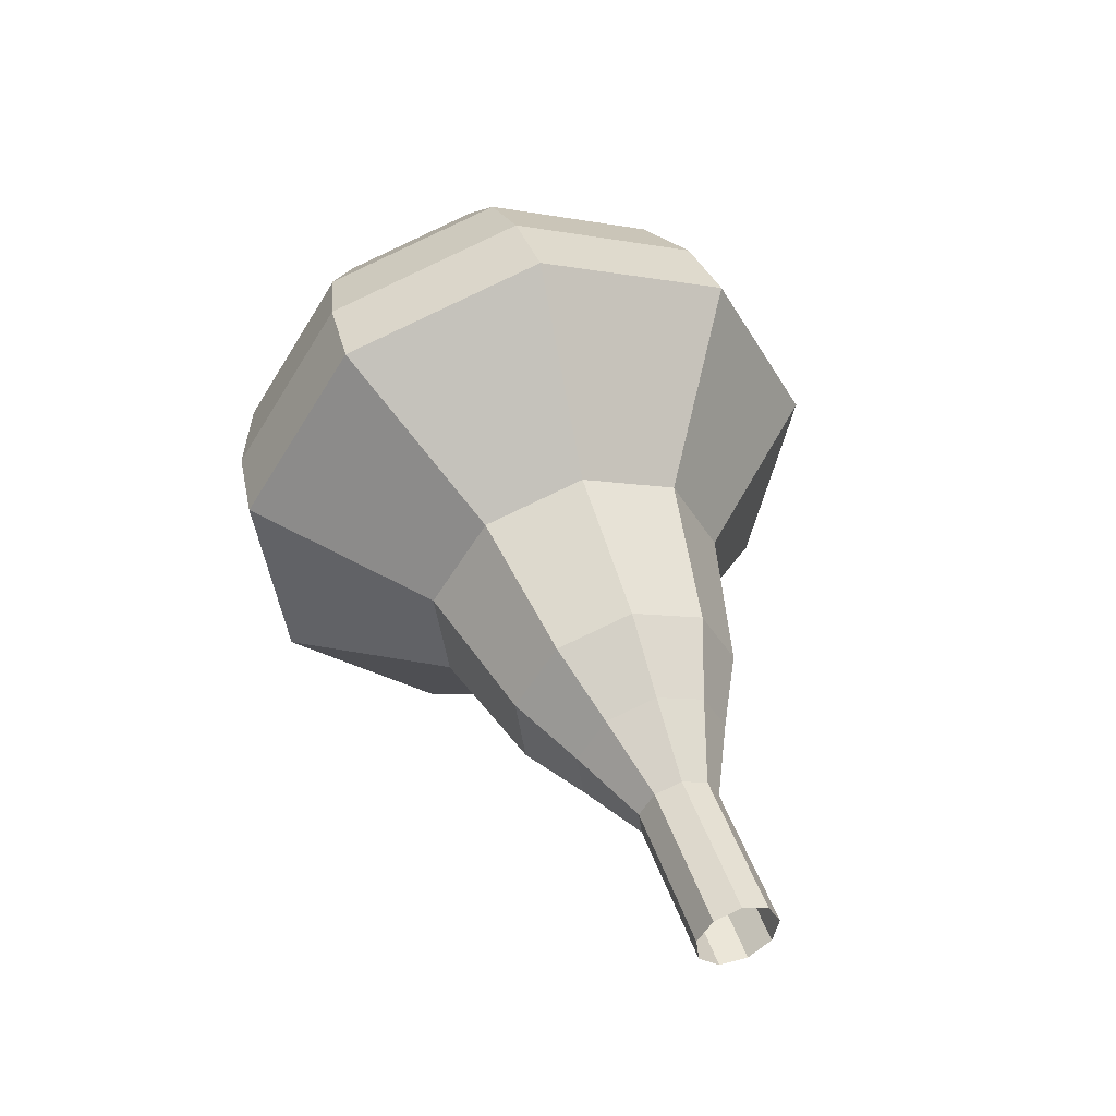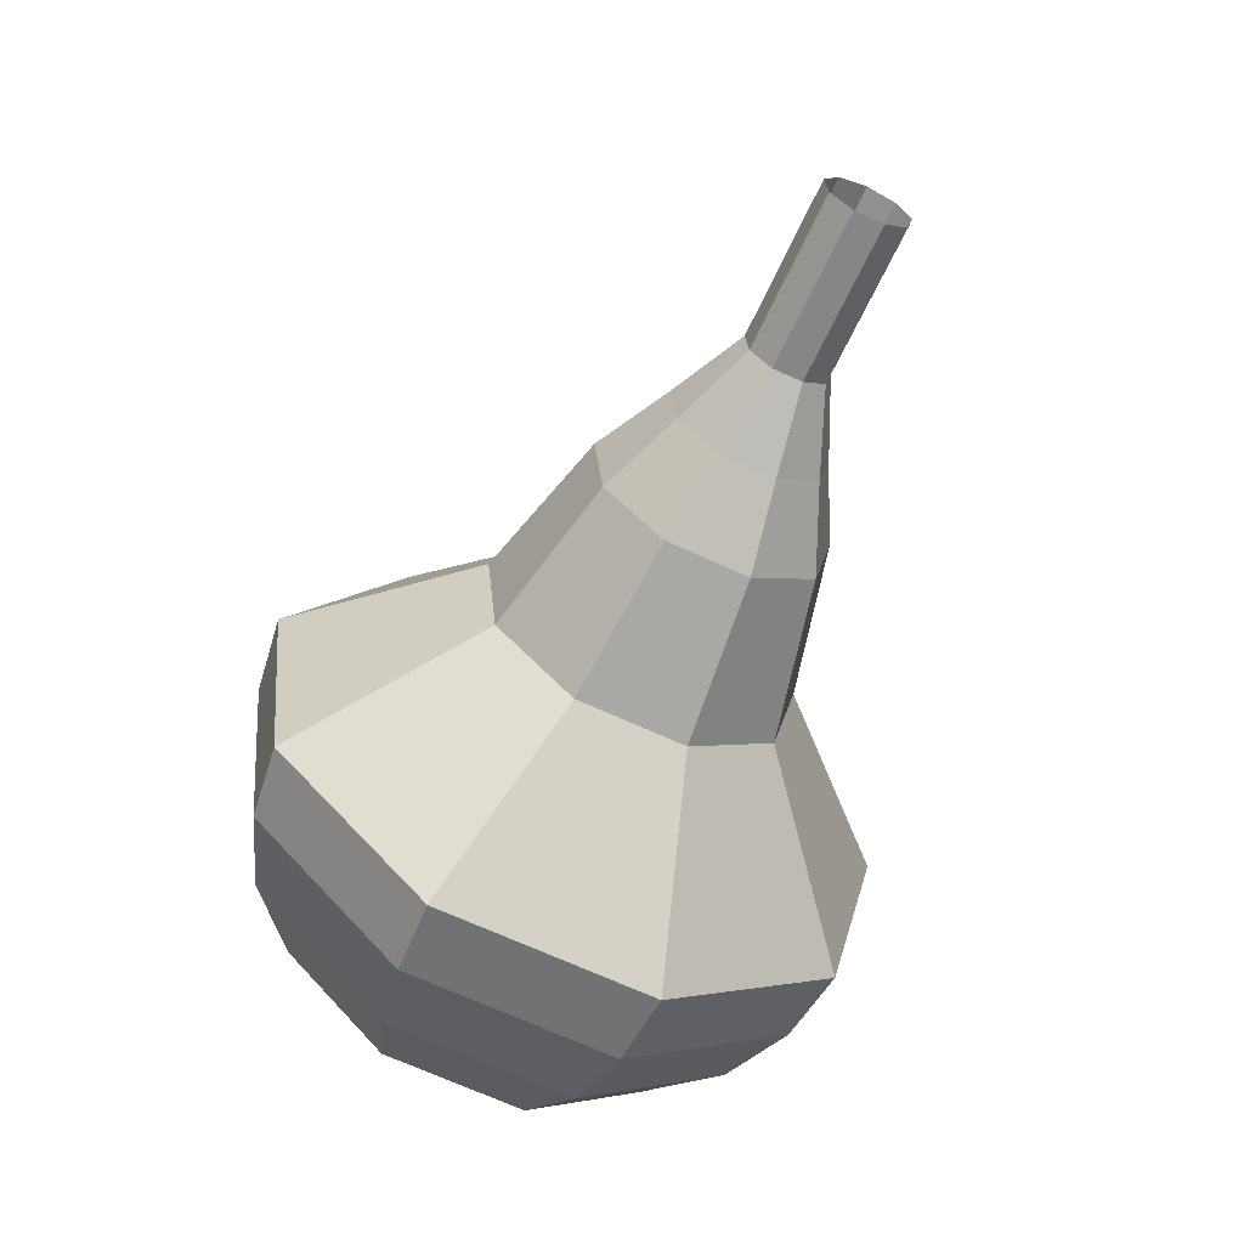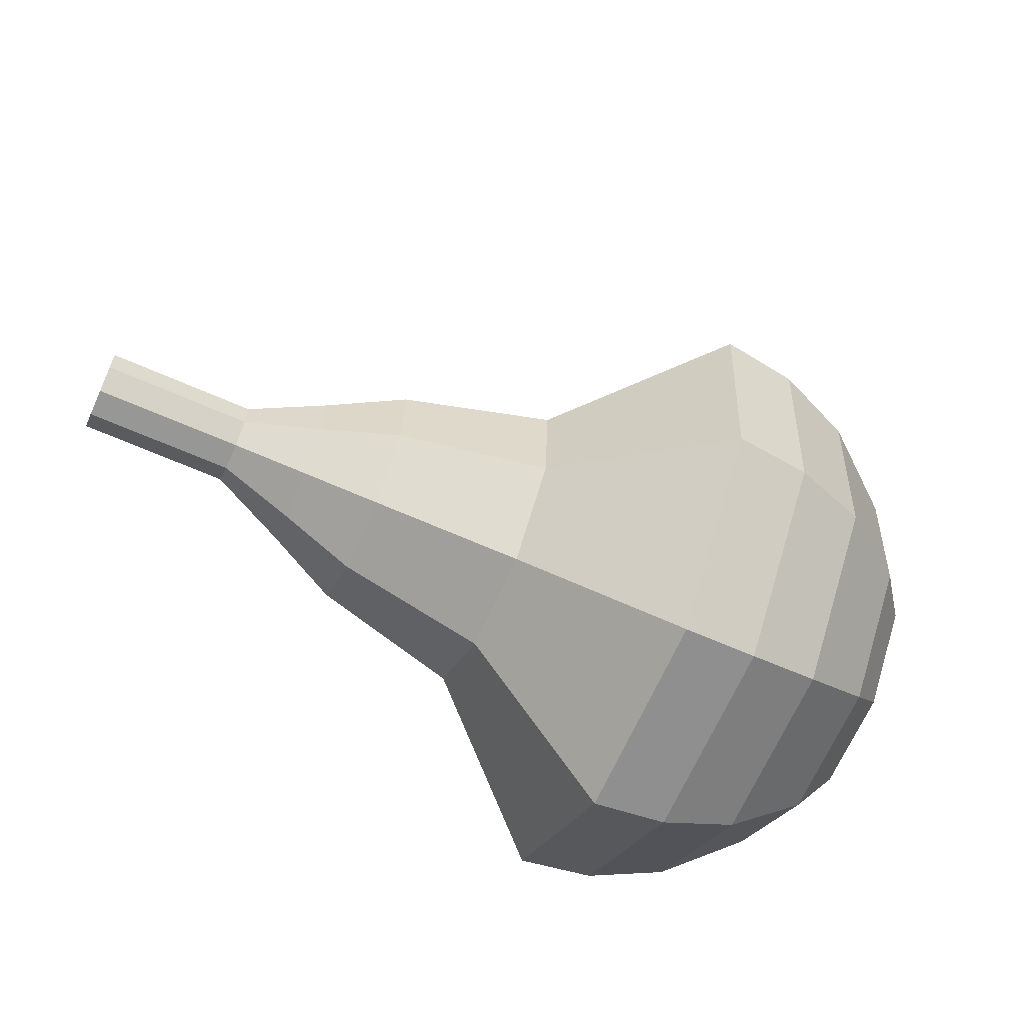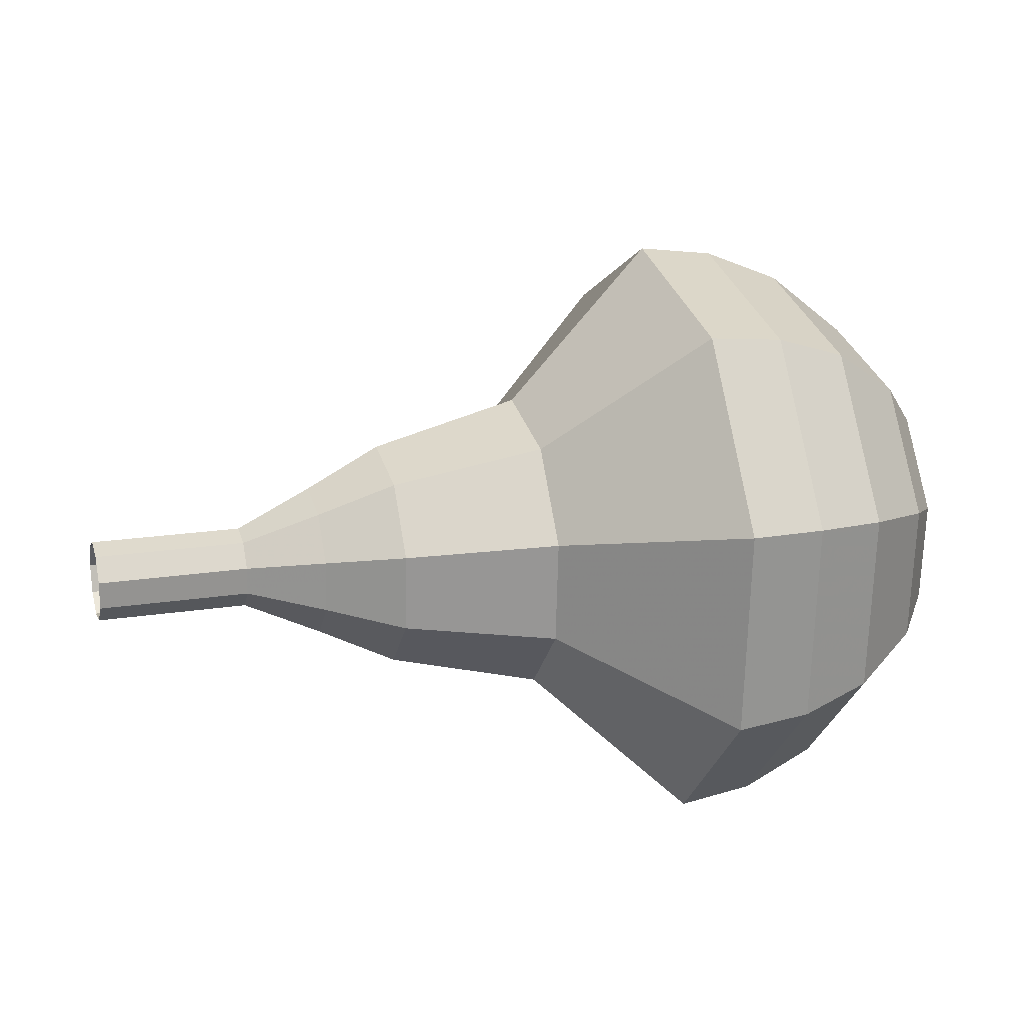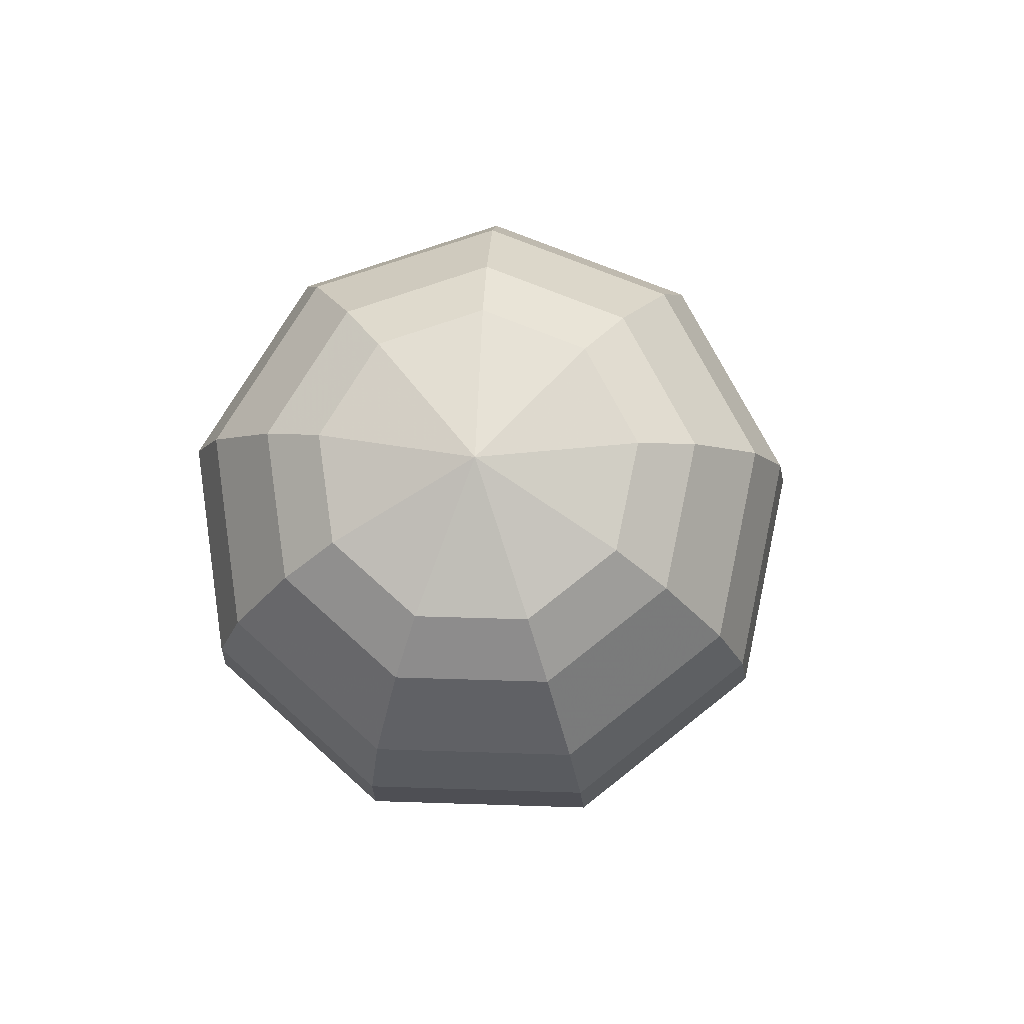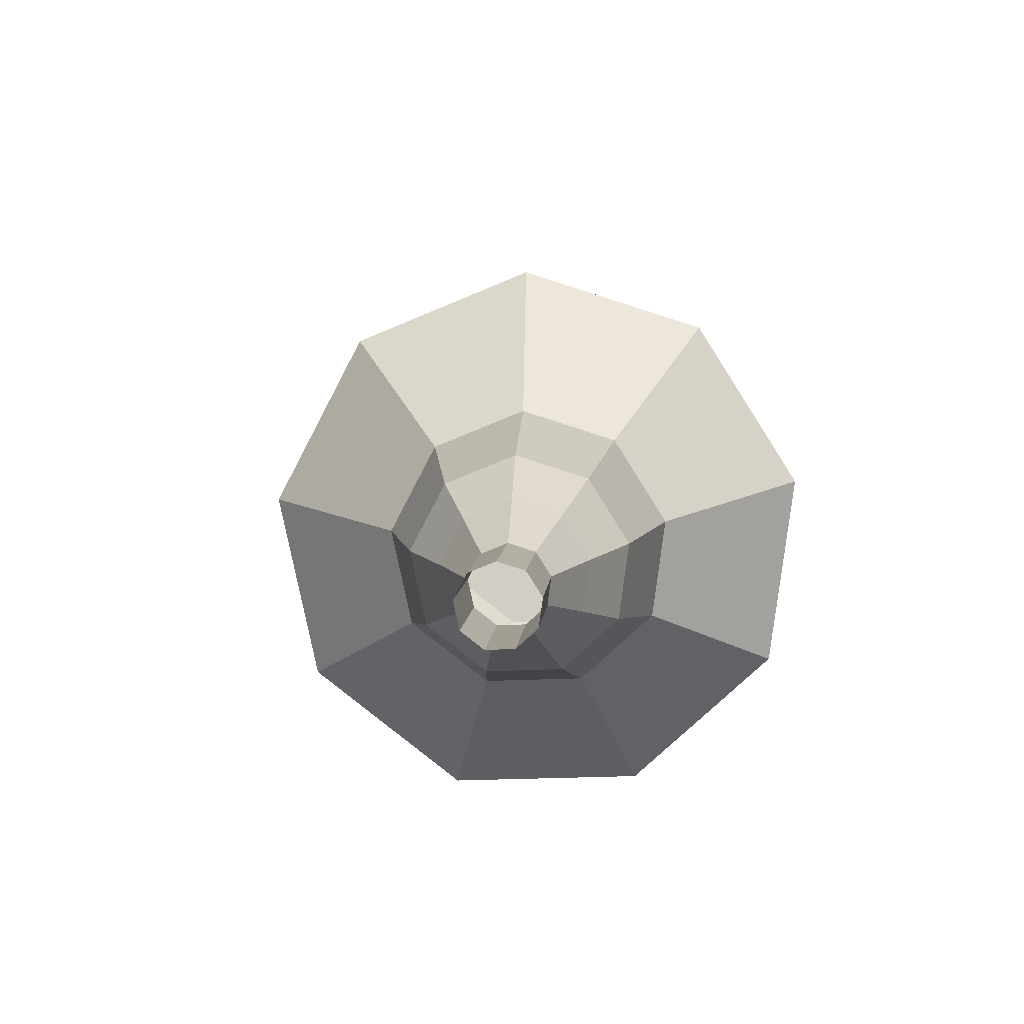
<metadata>
{"format":"obj","ext":"obj","renderer":"f3d","projection":"perspective","resolution":1024,"background":"white","views":[{"elev":32.7,"azim":78.2,"up":"+Y"},{"elev":-74.3,"azim":72.5,"up":"+Y"},{"elev":-79.8,"azim":144.3,"up":"+Z"},{"elev":-27.2,"azim":174.9,"up":"+Y"},{"elev":0.5,"azim":-81.0,"up":"+Y"},{"elev":-6.7,"azim":101.1,"up":"+Y"}]}
</metadata>
<code>
g tube1
v 116.5 132.9 103.2
v 116.4 132.7 102.6
v 116.2 132.1 102.2
v 116.1 131.5 102.4
v 116.1 131 102.9
v 116.2 131 103.6
v 116.3 131.4 104.1
v 116.5 132.1 104.2
v 116.6 132.6 103.9
v 116.5 132.9 103.2
v 114.7 133.3 103.4
v 114.6 133.1 102.8
v 114.4 132.5 102.5
v 114.3 131.8 102.6
v 114.3 131.4 103.1
v 114.4 131.4 103.8
v 114.5 131.8 104.3
v 114.7 132.4 104.4
v 114.8 133 104.1
v 114.7 133.3 103.4
v 113 133.7 103.7
v 112.8 133.5 103
v 112.7 132.9 102.7
v 112.5 132.2 102.8
v 112.5 131.8 103.3
v 112.6 131.8 104
v 112.7 132.2 104.5
v 112.9 132.8 104.6
v 113 133.4 104.3
v 113 133.7 103.7
v 111.3 134.9 103.9
v 111.1 134.5 102.7
v 110.8 133.4 102.1
v 110.6 132.2 102.3
v 110.5 131.4 103.2
v 110.7 131.3 104.5
v 110.9 132.1 105.5
v 111.2 133.3 105.7
v 111.4 134.4 105.1
v 111.3 134.9 103.9
v 109.8 136.2 104.1
v 109.4 135.6 102.3
v 108.9 134 101.4
v 108.6 132.1 101.7
v 108.5 130.9 103.2
v 108.7 130.9 105.1
v 109.2 132 106.5
v 109.6 133.9 106.9
v 109.8 135.5 105.9
v 109.8 136.2 104.1
v 106.4 137.9 104.6
v 105.9 137.1 102.2
v 105.3 135 100.9
v 104.8 132.5 101.3
v 104.7 130.8 103.3
v 105 130.8 105.8
v 105.6 132.3 107.8
v 106.2 134.8 108.2
v 106.5 137 106.9
v 106.4 137.9 104.6
v 103.6 142.3 105
v 102.6 140.7 100.2
v 101.4 136.5 97.67
v 100.4 131.5 98.55
v 100.2 128.2 102.5
v 100.8 128 107.5
v 102 131.2 111.4
v 103.1 136.1 112.3
v 103.8 140.5 109.8
v 103.6 142.3 105
v 101.7 142.5 105.2
v 100.8 140.9 100.6
v 99.6 136.8 98.13
v 98.67 132 98.98
v 98.45 128.8 102.8
v 99.04 128.7 107.7
v 100.2 131.7 111.5
v 101.3 136.4 112.3
v 101.9 140.7 109.9
v 101.7 142.5 105.2
v 99.73 142.1 105.5
v 98.91 140.8 101.3
v 97.84 137 99.1
v 97.01 132.8 99.87
v 96.81 129.9 103.2
v 97.34 129.8 107.7
v 98.34 132.5 111
v 99.36 136.7 111.8
v 99.9 140.5 109.6
v 99.73 142.1 105.5
v 97.59 141 105.7
v 96.96 140 102.5
v 96.14 137.1 100.8
v 95.51 133.9 101.4
v 95.36 131.7 104
v 95.76 131.6 107.4
v 96.53 133.6 109.9
v 97.3 136.9 110.5
v 97.72 139.8 108.8
v 97.59 141 105.7
v 96.4 139.9 105.8
v 95.94 139.1 103.5
v 95.34 137.1 102.2
v 94.88 134.7 102.7
v 94.77 133.1 104.6
v 95.06 133 107
v 95.62 134.5 108.9
v 96.19 136.9 109.3
v 96.49 139 108.1
v 96.4 139.9 105.8
v 94.72 136.6 105.9
v 94.72 136.6 105.9
v 94.72 136.6 105.9
v 94.72 136.6 105.9
v 94.72 136.6 105.9
v 94.72 136.6 105.9
v 94.72 136.6 105.9
v 94.72 136.6 105.9
v 94.72 136.6 105.9
v 94.72 136.6 105.9
f 1 2 12
f 12 11 1
f 2 3 13
f 13 12 2
f 3 4 14
f 14 13 3
f 4 5 15
f 15 14 4
f 5 6 16
f 16 15 5
f 6 7 17
f 17 16 6
f 7 8 18
f 18 17 7
f 8 9 19
f 19 18 8
f 9 10 20
f 20 19 9
f 11 12 22
f 22 21 11
f 12 13 23
f 23 22 12
f 13 14 24
f 24 23 13
f 14 15 25
f 25 24 14
f 15 16 26
f 26 25 15
f 16 17 27
f 27 26 16
f 17 18 28
f 28 27 17
f 18 19 29
f 29 28 18
f 19 20 30
f 30 29 19
f 21 22 32
f 32 31 21
f 22 23 33
f 33 32 22
f 23 24 34
f 34 33 23
f 24 25 35
f 35 34 24
f 25 26 36
f 36 35 25
f 26 27 37
f 37 36 26
f 27 28 38
f 38 37 27
f 28 29 39
f 39 38 28
f 29 30 40
f 40 39 29
f 31 32 42
f 42 41 31
f 32 33 43
f 43 42 32
f 33 34 44
f 44 43 33
f 34 35 45
f 45 44 34
f 35 36 46
f 46 45 35
f 36 37 47
f 47 46 36
f 37 38 48
f 48 47 37
f 38 39 49
f 49 48 38
f 39 40 50
f 50 49 39
f 41 42 52
f 52 51 41
f 42 43 53
f 53 52 42
f 43 44 54
f 54 53 43
f 44 45 55
f 55 54 44
f 45 46 56
f 56 55 45
f 46 47 57
f 57 56 46
f 47 48 58
f 58 57 47
f 48 49 59
f 59 58 48
f 49 50 60
f 60 59 49
f 51 52 62
f 62 61 51
f 52 53 63
f 63 62 52
f 53 54 64
f 64 63 53
f 54 55 65
f 65 64 54
f 55 56 66
f 66 65 55
f 56 57 67
f 67 66 56
f 57 58 68
f 68 67 57
f 58 59 69
f 69 68 58
f 59 60 70
f 70 69 59
f 61 62 72
f 72 71 61
f 62 63 73
f 73 72 62
f 63 64 74
f 74 73 63
f 64 65 75
f 75 74 64
f 65 66 76
f 76 75 65
f 66 67 77
f 77 76 66
f 67 68 78
f 78 77 67
f 68 69 79
f 79 78 68
f 69 70 80
f 80 79 69
f 71 72 82
f 82 81 71
f 72 73 83
f 83 82 72
f 73 74 84
f 84 83 73
f 74 75 85
f 85 84 74
f 75 76 86
f 86 85 75
f 76 77 87
f 87 86 76
f 77 78 88
f 88 87 77
f 78 79 89
f 89 88 78
f 79 80 90
f 90 89 79
f 81 82 92
f 92 91 81
f 82 83 93
f 93 92 82
f 83 84 94
f 94 93 83
f 84 85 95
f 95 94 84
f 85 86 96
f 96 95 85
f 86 87 97
f 97 96 86
f 87 88 98
f 98 97 87
f 88 89 99
f 99 98 88
f 89 90 100
f 100 99 89
f 91 92 102
f 102 101 91
f 92 93 103
f 103 102 92
f 93 94 104
f 104 103 93
f 94 95 105
f 105 104 94
f 95 96 106
f 106 105 95
f 96 97 107
f 107 106 96
f 97 98 108
f 108 107 97
f 98 99 109
f 109 108 98
f 99 100 110
f 110 109 99
f 101 102 112
f 112 111 101
f 102 103 113
f 113 112 102
f 103 104 114
f 114 113 103
f 104 105 115
f 115 114 104
f 105 106 116
f 116 115 105
f 106 107 117
f 117 116 106
f 107 108 118
f 118 117 107
f 108 109 119
f 119 118 108
f 109 110 120
f 120 119 109
g

</code>
